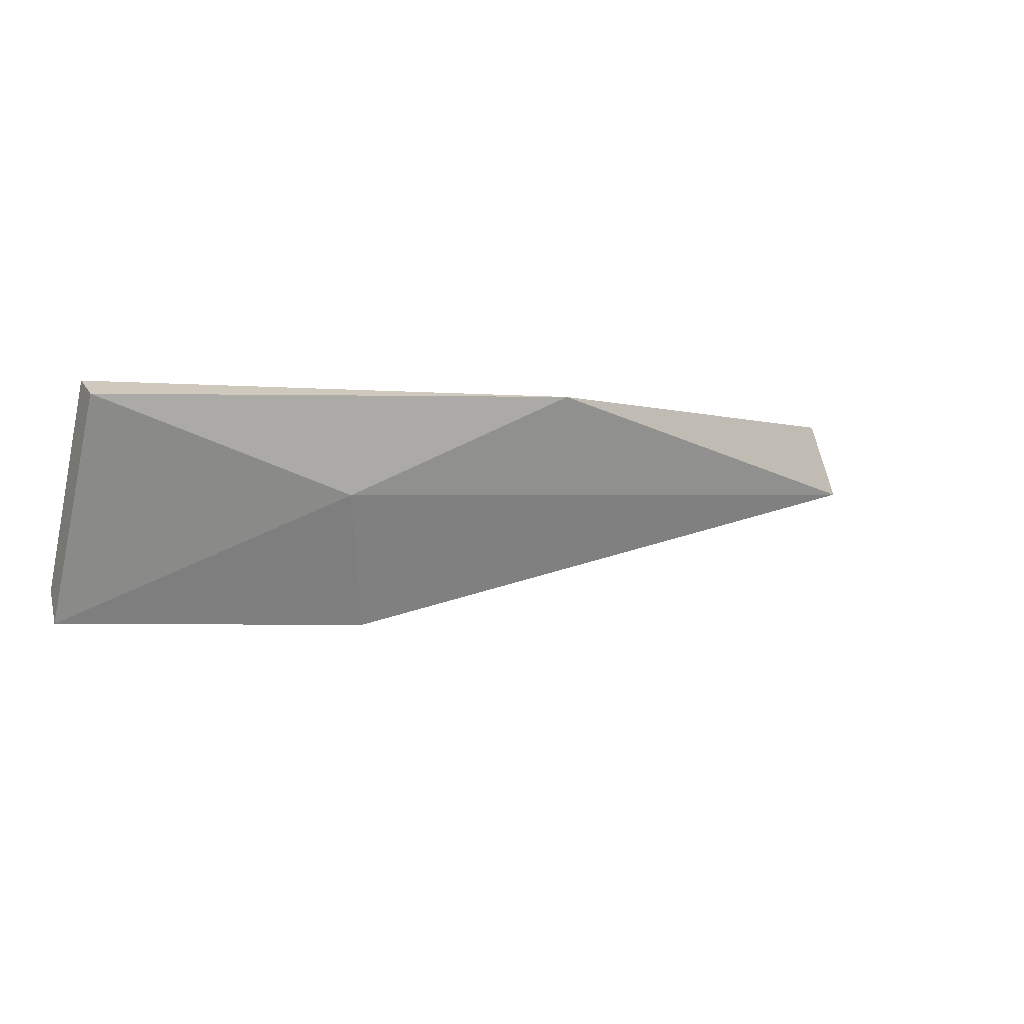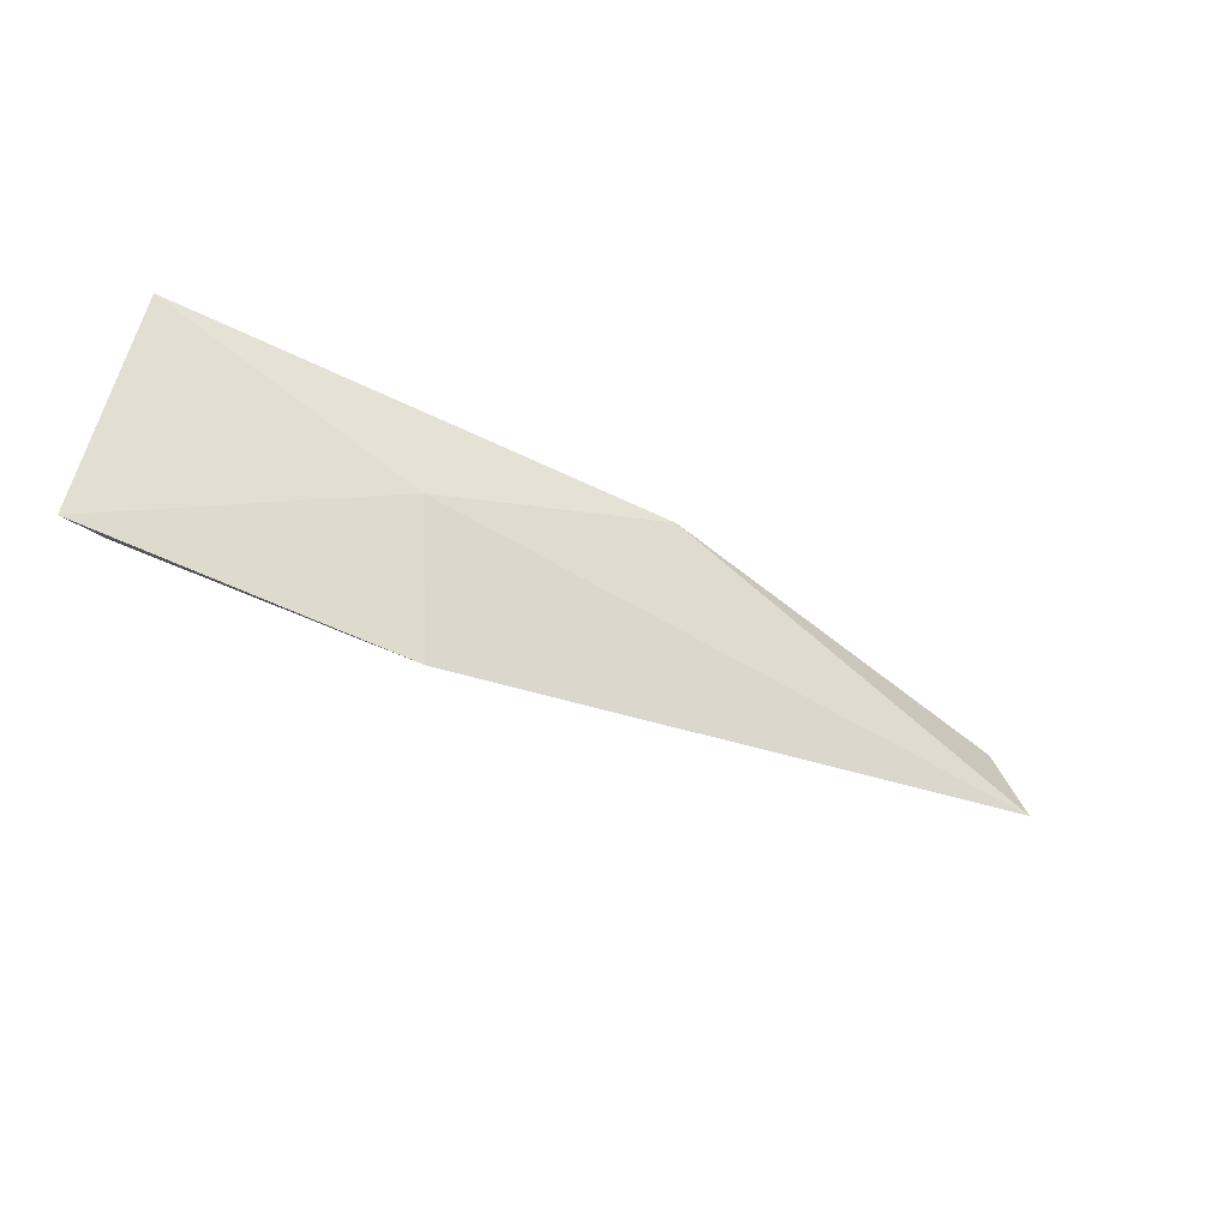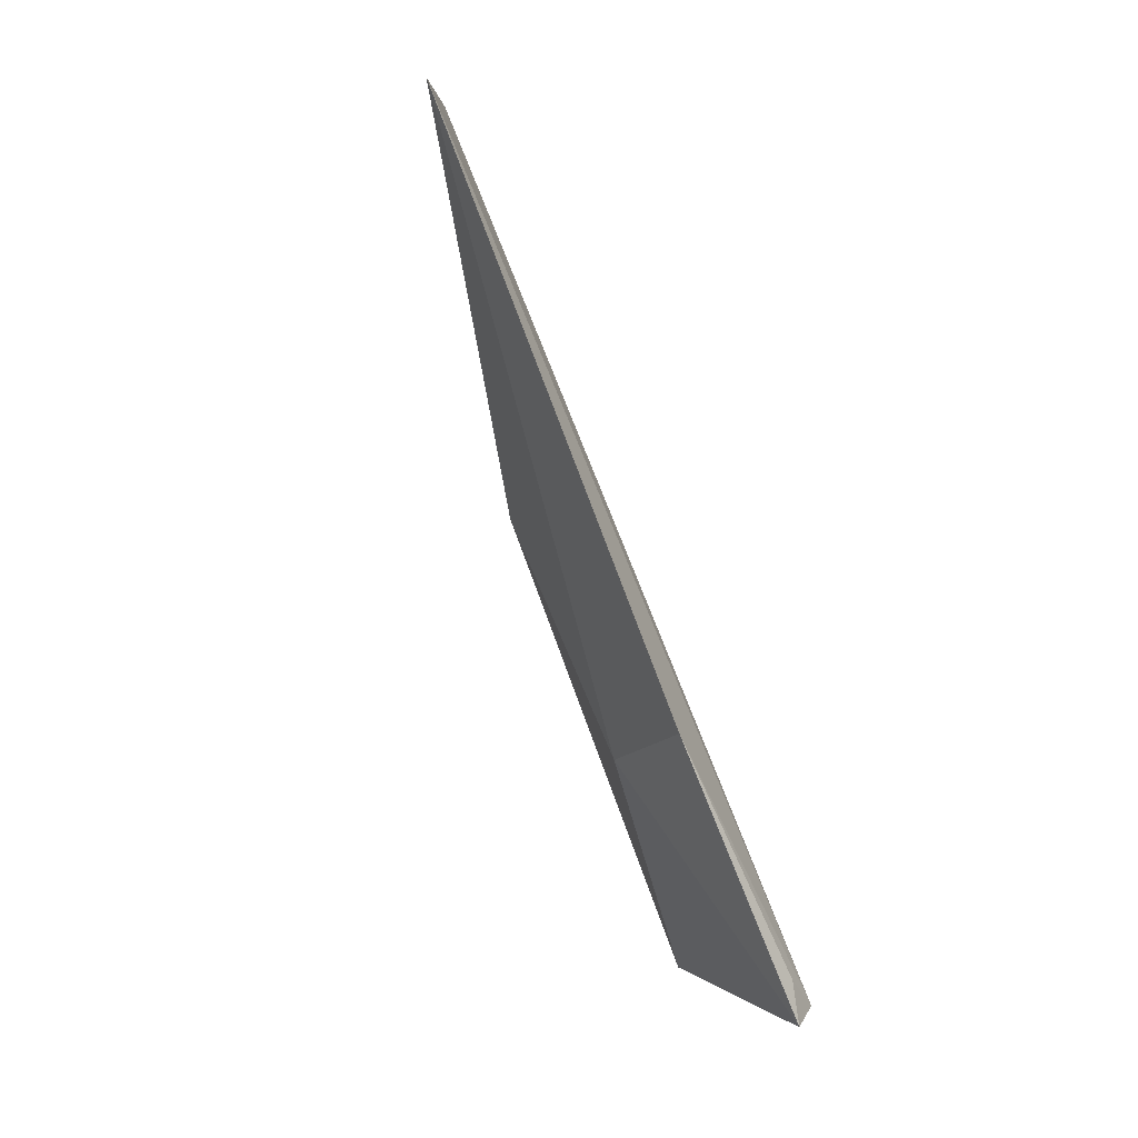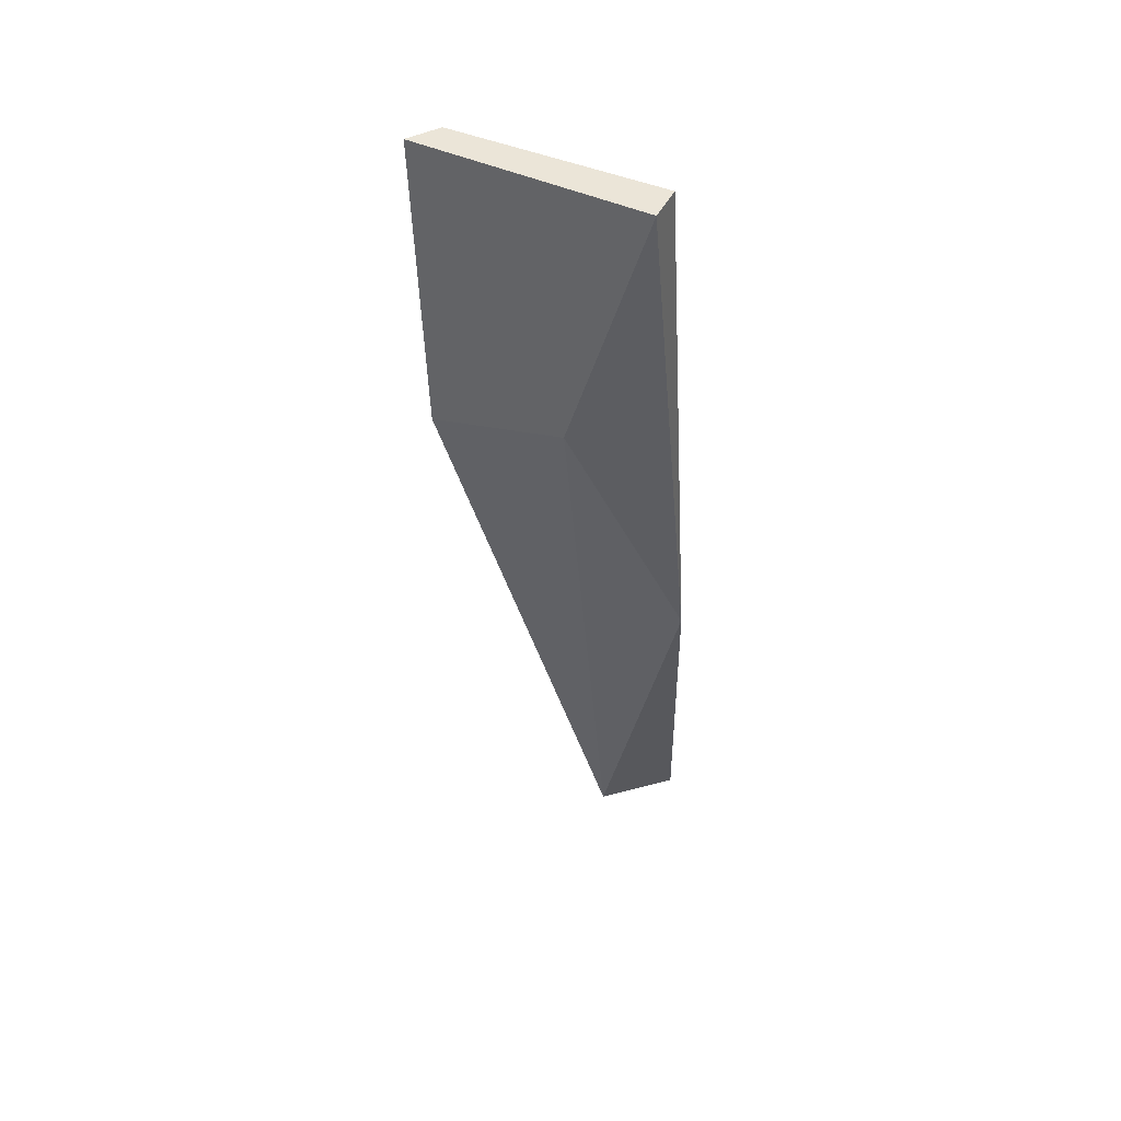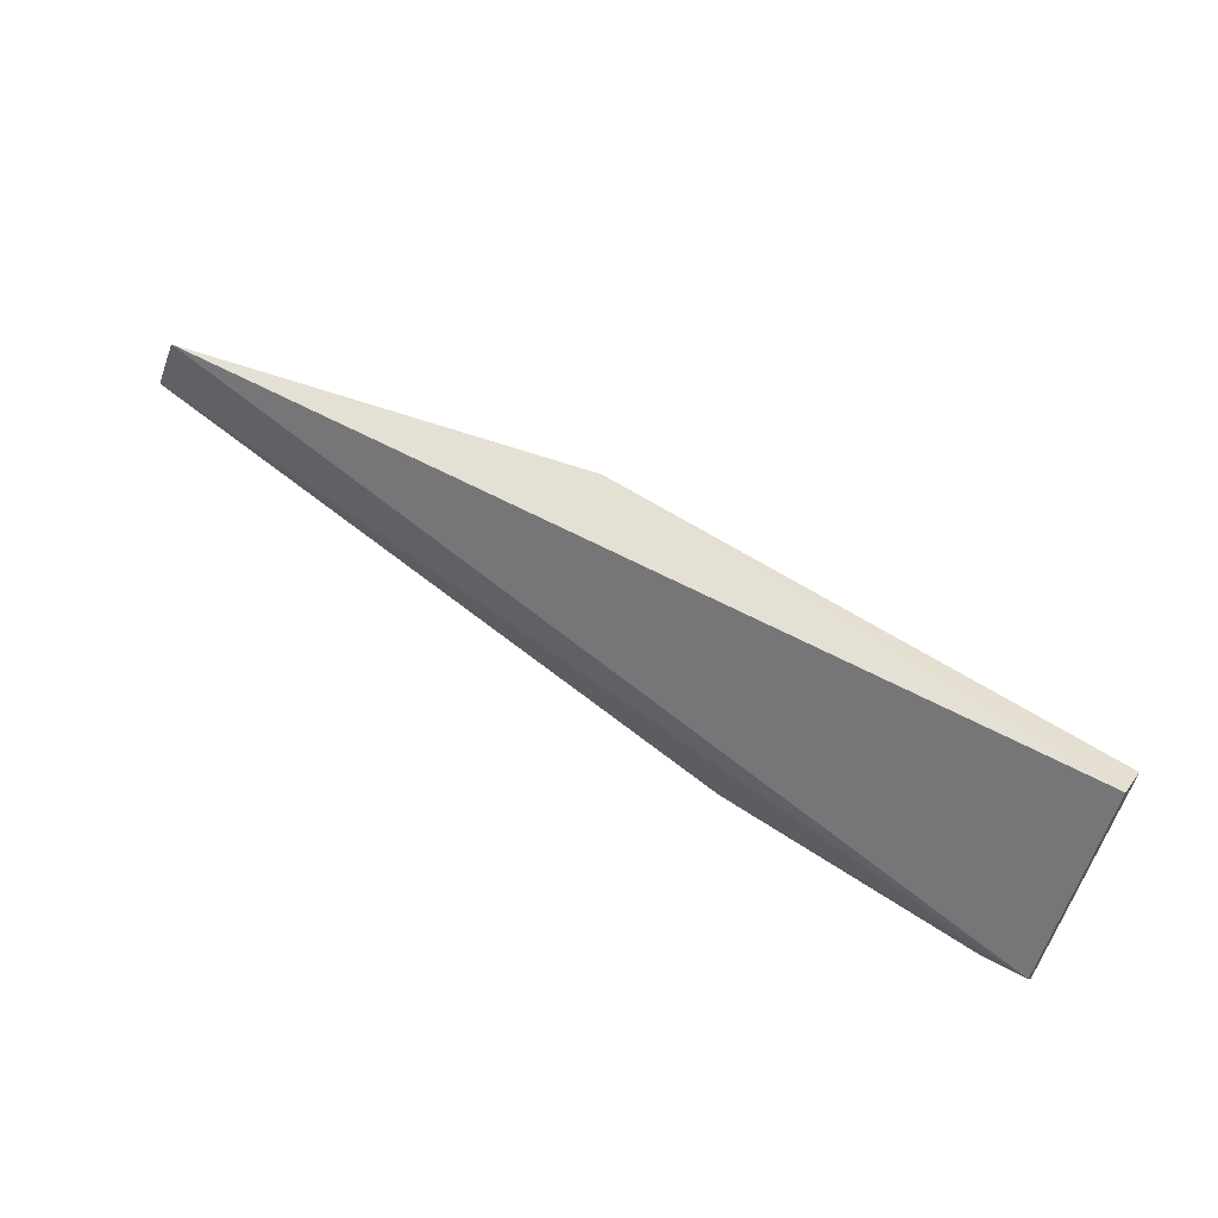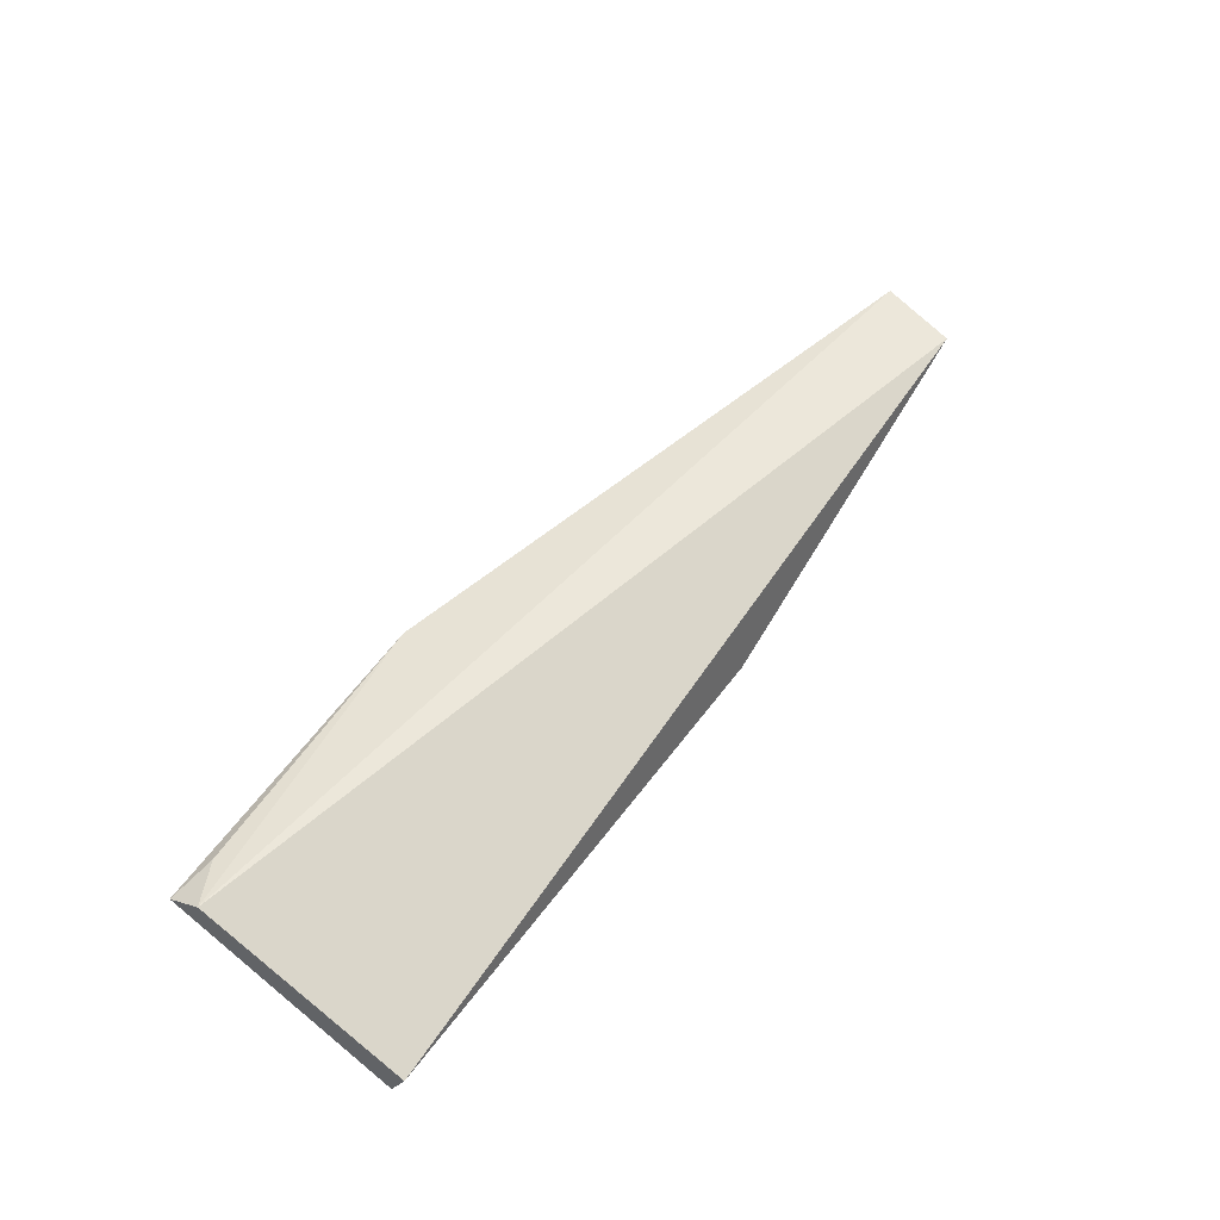
<metadata>
{"format":"obj","ext":"obj","renderer":"f3d","projection":"perspective","resolution":1024,"background":"white","views":[{"elev":-4.0,"azim":-28.8,"up":"+Z"},{"elev":-58.0,"azim":-26.6,"up":"+Z"},{"elev":-74.7,"azim":111.8,"up":"+Z"},{"elev":-42.7,"azim":-88.6,"up":"+Y"},{"elev":58.2,"azim":-146.2,"up":"+Z"},{"elev":51.3,"azim":-57.8,"up":"+Y"}]}
</metadata>
<code>
v 0.03809 0.3349 -0.4106
v 0.0681 0.323 -0.3952
v 0.07441 0.3335 -0.412
v 0.1522 0.3335 -0.3805
v 0.03234 0.323 -0.3826
v 0.03234 0.3188 -0.3847
v 0.03234 0.3335 -0.412
v 0.03234 0.3356 -0.4078
v 0.1564 0.3335 -0.391
v 0.09962 0.3209 -0.3805
f 2 10 6
f 10 9 4
f 5 10 4
f 9 10 2
f 7 1 3
f 2 7 3
f 9 2 3
f 1 7 8
f 7 5 8
f 5 4 8
f 4 9 8
f 3 1 8
f 9 3 8
f 10 5 6
f 5 7 6
f 7 2 6

</code>
